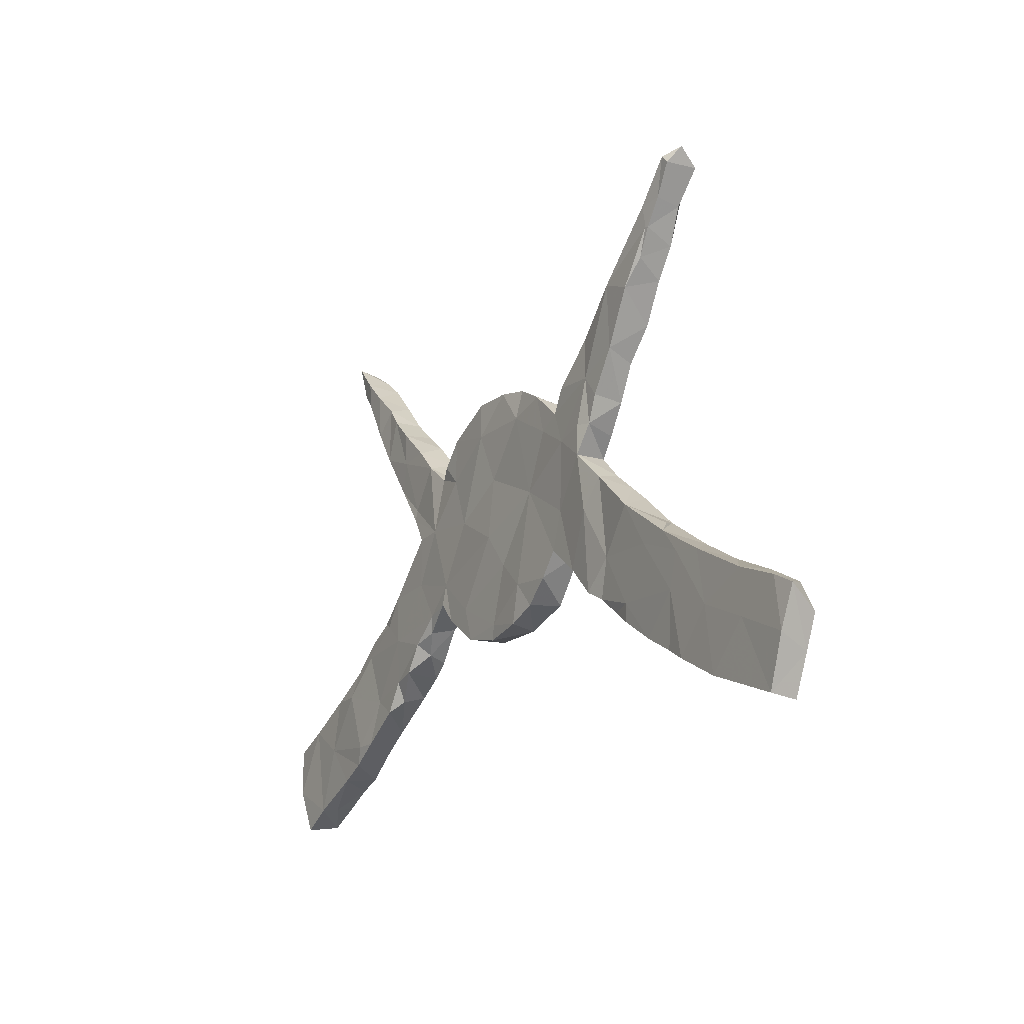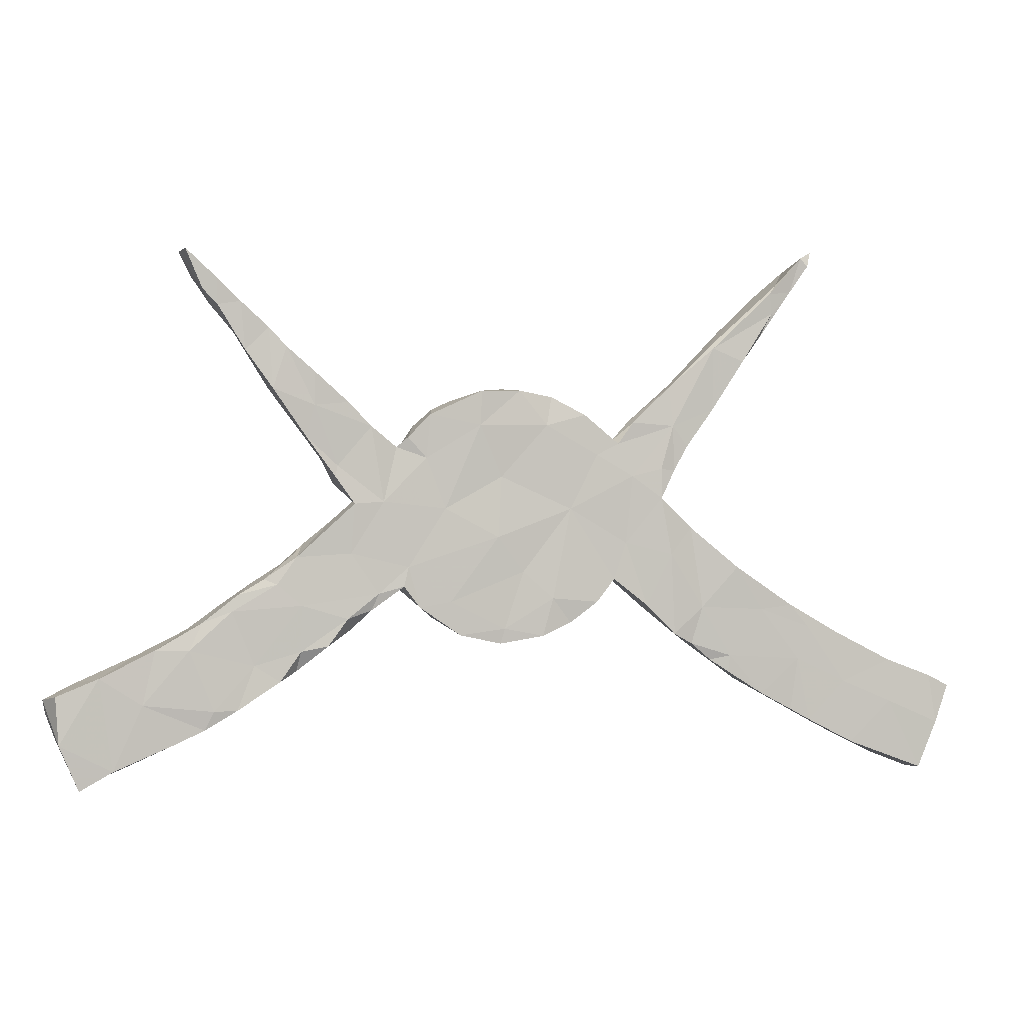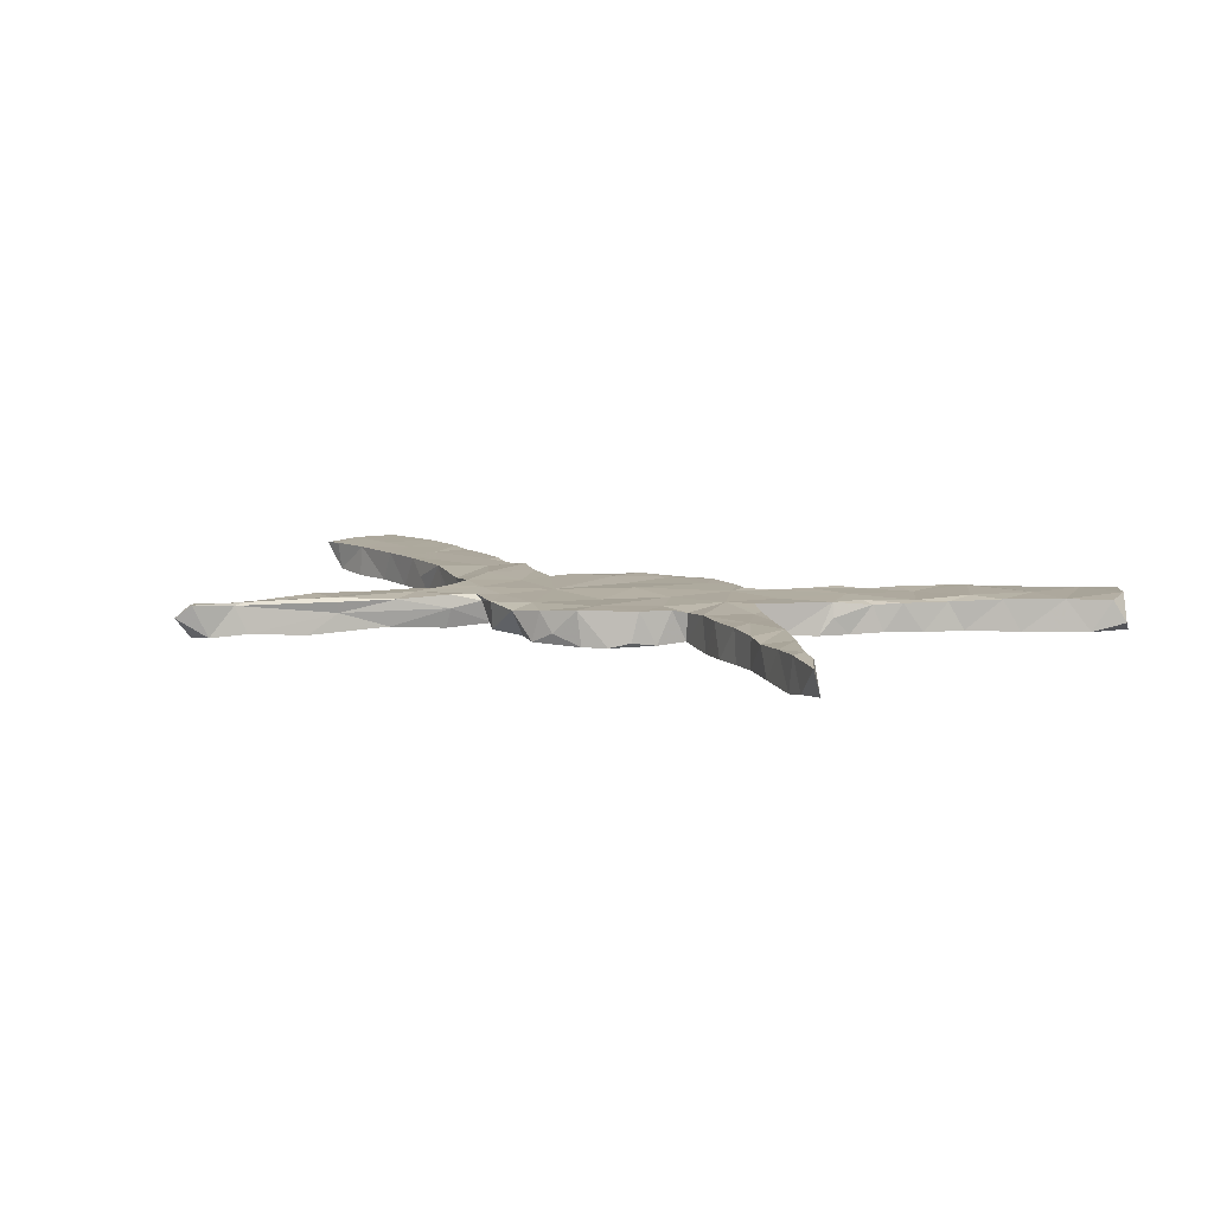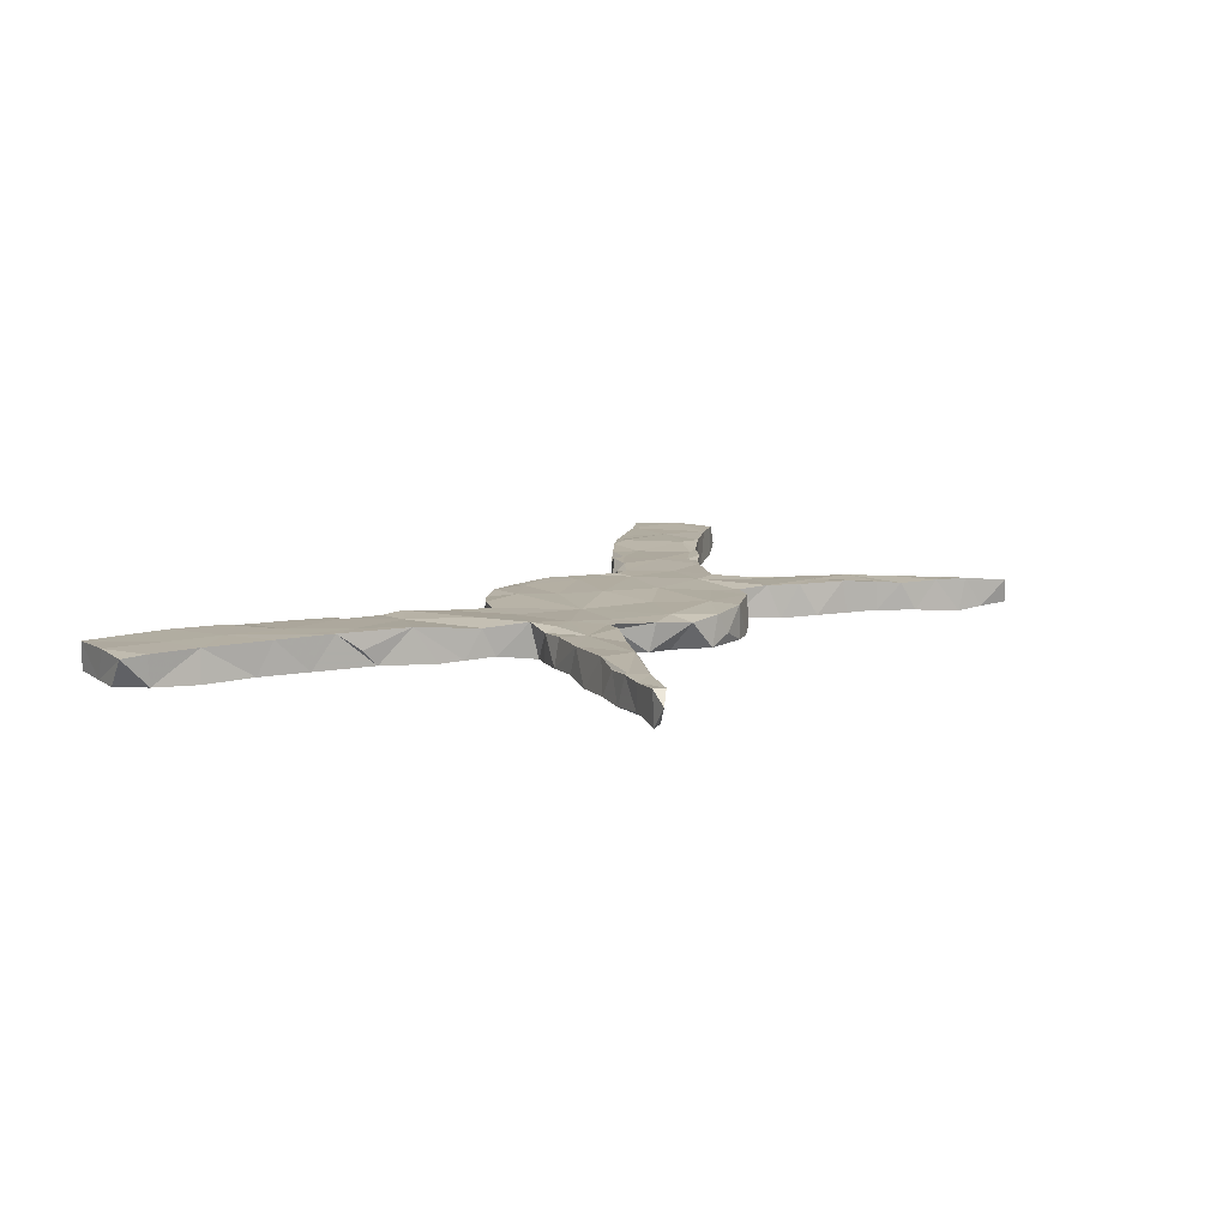
<metadata>
{"format":"obj","ext":"obj","renderer":"f3d","projection":"perspective","resolution":1024,"background":"white","views":[{"elev":-17.0,"azim":59.6,"up":"+Y"},{"elev":0.2,"azim":-11.5,"up":"+Y"},{"elev":9.4,"azim":-151.6,"up":"+Z"},{"elev":10.7,"azim":125.1,"up":"+Z"}]}
</metadata>
<code>
v 0.8564 -0.2946 -0.02317
v 0.8701 -0.2584 0.02806
v 0.8243 -0.241 -0.02336
v 0.8445 -0.3283 0.03261
v 0.8305 -0.2381 0.03185
v 0.81 -0.4151 0.02971
v 0.8322 -0.3509 -0.02357
v 0.8059 -0.4198 -0.02101
v 0.8112 -0.346 -0.02438
v 0.7513 -0.2044 -0.02761
v 0.7465 -0.2064 0.03225
v 0.7484 -0.286 0.03293
v 0.6706 -0.3632 0.03232
v 0.7289 -0.3899 -0.02838
v 0.6789 -0.3652 -0.02422
v 0.6412 -0.3143 -0.02263
v 0.6642 -0.166 -0.02583
v 0.6375 -0.1503 0.03333
v 0.7223 -0.283 -0.02434
v 0.612 -0.1915 -0.02163
v 0.6115 -0.3304 -0.02536
v 0.5855 -0.3189 0.03177
v 0.5473 -0.09817 0.03495
v 0.6545 -0.2458 0.0334
v 0.5811 0.5513 0.0326
v 0.5673 -0.2885 -0.02354
v 0.518 -0.1836 -0.02852
v 0.5672 0.5663 0.03344
v 0.5809 0.5539 -0.0267
v 0.5943 0.5808 0.01066
v 0.5494 0.5444 -0.02668
v 0.5257 -0.283 -0.02345
v 0.5495 -0.2988 0.02894
v 0.506 0.4973 0.03414
v 0.541 0.4948 -0.01702
v 0.5623 -0.2013 0.03364
v 0.5462 0.5003 0.02914
v 0.4913 -0.2674 0.0291
v 0.5815 -0.1397 0.03448
v 0.5832 -0.1218 -0.02613
v 0.5169 0.5123 0.02905
v 0.5156 0.4568 0.0301
v 0.505 0.4358 -0.02449
v 0.4853 0.4118 0.02652
v 0.5131 -0.07163 0.003513
v 0.4502 -0.2416 -0.02459
v 0.4972 0.5013 -0.02169
v 0.4893 -0.1058 0.03411
v 0.4704 0.3828 -0.02205
v 0.4401 -0.02531 0.03705
v 0.5098 0.4589 0.03107
v 0.4507 0.3667 0.03622
v 0.4085 0.3616 -0.02472
v 0.4885 -0.06089 -0.02472
v 0.3927 0.3909 0.0362
v 0.3481 -0.09157 -0.02839
v 0.3842 0.3862 0.008163
v 0.392 0.275 0.03154
v 0.425 0.315 -0.02645
v 0.4277 -0.1936 0.03042
v 0.4243 -0.2246 0.02871
v 0.4083 0.00317 -0.02768
v 0.4215 0.4281 -0.02866
v 0.3829 0.2573 -0.01889
v 0.3406 -0.1611 -0.02502
v 0.3892 -0.2014 0.02358
v 0.3727 -0.1006 0.03134
v 0.3692 0.2738 -0.02382
v 0.3562 0.005442 -0.02256
v 0.3734 0.03128 -0.02449
v 0.35 0.05016 0.02919
v 0.3516 -0.1701 0.028
v 0.331 0.06526 -0.02075
v 0.342 0.2046 0.03074
v 0.3898 -0.1594 -0.0224
v 0.3141 0.2431 0.0327
v 0.3845 0.3925 0.02879
v 0.3446 0.1967 -0.02269
v 0.3175 0.1583 0.02792
v 0.3071 0.3168 0.02894
v 0.3184 0.3224 -0.02076
v 0.3173 -0.1512 0.0337
v 0.2908 0.1064 0.03668
v 0.3101 0.0001192 0.0367
v 0.2905 0.1616 0.03552
v 0.3052 0.1468 -0.02652
v 0.2635 -0.09673 0.03132
v 0.2671 -0.1009 -0.02743
v 0.2226 0.02182 0.03005
v 0.2331 0.2527 0.008805
v 0.2454 0.2517 -0.02792
v 0.2569 -0.05686 -0.02876
v 0.2758 0.02982 -0.02307
v 0.2752 0.1127 -0.02923
v 0.2838 0.222 -0.02746
v 0.2073 0.2088 0.03074
v 0.2356 0.2491 0.03351
v 0.2346 0.1476 0.03398
v 0.1844 0.1902 -0.0223
v 0.2006 -0.04389 -0.02425
v 0.1936 0.2118 0.02031
v 0.1994 -0.04634 0.03046
v 0.1663 0.1877 0.03078
v 0.1276 -0.1245 -0.02776
v 0.1662 -0.08887 0.03237
v 0.1483 0.2513 -0.0225
v 0.1428 0.2625 0.02965
v 0.1507 0.05274 -0.02571
v 0.1152 -0.1276 0.02943
v 0.0798 0.2956 0.02312
v 0.08428 0.2517 -0.02852
v 0.1154 0.08596 0.02981
v 0.04222 -0.1552 -0.02168
v 0.06962 0.2426 0.03109
v 0.08064 -0.08167 0.03479
v 0.06183 -0.1518 0.03321
v 0.08579 -0.0768 -0.02442
v 0.03366 0.3063 -0.02684
v 0.01792 0.3071 0.02935
v 0.09623 0.1153 -0.02594
v -0.01873 -0.1655 0.02949
v -0.05745 0.2424 0.03468
v -0.02423 0.03349 0.03603
v -0.01277 0.1636 -0.02491
v -0.009721 0.3111 -0.007427
v 0.02434 -0.03157 0.03181
v -0.03398 -0.1304 -0.02566
v -0.01103 -0.1377 0.03162
v 0.003072 -0.007706 -0.02747
v -0.09539 -0.1489 0.03315
v -0.05488 0.3058 0.03563
v -0.06283 0.3033 -0.02836
v -0.01662 0.1461 0.02931
v -0.08453 0.03783 -0.02615
v -0.128 -0.06359 -0.02557
v -0.05251 -0.1579 -0.01534
v -0.1399 -0.1186 -0.02879
v -0.1067 0.2885 -0.02869
v -0.15 0.1749 -0.02215
v -0.1135 -0.08675 0.03445
v -0.1424 0.2713 -0.01971
v -0.1233 0.08673 0.03335
v -0.1714 -0.09657 0.03353
v -0.1521 0.2614 0.03501
v -0.1937 0.2187 0.03446
v -0.159 0.1807 0.03295
v -0.1763 0.2409 -0.02549
v -0.1926 -0.02151 0.03434
v -0.2007 -0.06652 -0.02378
v -0.2014 -0.05745 0.03608
v -0.2147 0.2003 0.0286
v -0.2389 0.09955 0.0353
v -0.1962 0.02097 -0.02478
v -0.2607 -0.101 0.02759
v -0.2779 0.2588 -0.02854
v -0.2483 -0.07054 0.03402
v -0.2763 0.1111 -0.02701
v -0.2542 -0.09007 -0.01917
v -0.279 0.04102 -0.02829
v -0.2087 0.194 -0.02298
v -0.2964 -0.1364 0.01038
v -0.3257 0.1324 -0.02616
v -0.3901 -0.03226 -0.02449
v -0.2616 0.2384 0.03395
v -0.3281 0.1457 0.03175
v -0.3266 0.3084 -0.025
v -0.3372 0.2632 -0.02162
v -0.3238 0.1657 0.03013
v -0.3416 -0.1659 0.03572
v -0.3041 0.2823 0.03435
v -0.3303 0.06426 -0.02239
v -0.3661 0.2766 0.03535
v -0.3424 -0.1703 -0.0273
v -0.3056 -0.1163 0.03565
v -0.311 -0.1446 -0.02753
v -0.2928 0.09573 0.03585
v -0.2716 -0.06846 -0.0224
v -0.3668 0.3383 0.03687
v -0.3821 0.2194 0.03173
v -0.299 0.004195 0.03253
v -0.3515 0.1818 -0.02421
v -0.3992 -0.002059 0.03282
v -0.3742 0.3457 -0.02355
v -0.3831 0.02029 -0.02594
v -0.3984 -0.2123 0.0144
v -0.414 0.2649 -0.02382
v -0.4291 -0.2301 0.03207
v -0.3608 -0.1289 -0.02478
v -0.4347 -0.05203 0.0328
v -0.39 -0.202 -0.02568
v -0.4256 -0.01728 -0.02532
v -0.4026 0.003452 0.004951
v -0.3898 -0.09102 0.03498
v -0.3912 -0.1755 0.0324
v -0.4424 0.3061 0.03552
v -0.4174 0.3838 -0.02117
v -0.4706 -0.1747 -0.02235
v -0.5168 -0.1006 0.03168
v -0.4128 0.374 -0.02131
v -0.4175 0.3831 0.03366
v -0.4584 -0.04226 0.02704
v -0.4768 -0.04986 -0.02202
v -0.4477 0.3103 -0.02315
v -0.4496 0.418 0.02947
v -0.4701 0.4381 -0.02286
v -0.478 0.3602 -0.02891
v -0.5051 -0.07004 0.02945
v -0.5007 0.4641 0.03298
v -0.5361 -0.09108 -0.02357
v -0.5104 0.4118 -0.02476
v -0.476 -0.2002 0.0304
v -0.4925 0.3757 0.03281
v -0.4763 -0.2573 -0.02191
v -0.5068 -0.2809 0.03356
v -0.5425 0.4577 0.03199
v -0.5541 0.4639 -0.02844
v -0.5332 0.4972 -0.0277
v -0.5705 -0.1209 0.02987
v -0.5427 0.5048 0.0347
v -0.5492 -0.2818 0.03656
v -0.5656 -0.3157 0.03189
v -0.5691 0.4857 0.02917
v -0.5278 -0.2887 -0.02162
v -0.604 -0.3355 -0.02625
v -0.6107 -0.1813 -0.02397
v -0.5662 0.5269 -0.02023
v -0.5869 0.5111 -0.02338
v -0.6003 0.5592 0.02808
v -0.6105 0.5559 -0.01512
v -0.6195 -0.3405 0.03118
v -0.5935 -0.1706 0.03709
v -0.5964 -0.1352 -0.02181
v -0.6768 -0.2686 0.03471
v -0.65 -0.3525 -0.02594
v -0.6545 -0.1695 0.03375
v -0.671 -0.2697 -0.02547
v -0.7148 -0.3857 0.00536
v -0.7542 -0.2185 0.03494
v -0.6858 -0.1808 -0.0242
v -0.7046 -0.3822 -0.02331
v -0.737 -0.3116 -0.02489
v -0.7293 -0.3871 0.03145
v -0.7737 -0.4141 -0.02337
v -0.7889 -0.4207 0.03194
v -0.7994 -0.4042 -0.01597
v -0.8127 -0.3441 -0.02494
v -0.7983 -0.2311 -0.02282
v -0.8488 -0.2857 -0.02167
v -0.8297 -0.3364 -0.01974
v -0.8244 -0.3374 0.03657
v -0.8304 -0.25 0.03417
v -0.8537 -0.2578 -0.00584
f 107 101 106
f 41 31 47
f 41 28 31
f 29 25 35
f 59 52 58
f 65 82 88
f 18 40 23
f 18 17 40
f 21 22 33
f 11 3 10
f 6 13 14
f 130 140 143
f 103 107 114
f 112 103 114
f 103 96 107
f 96 97 101
f 96 101 107
f 97 90 101
f 80 90 97
f 80 57 90
f 77 57 80
f 55 77 80
f 34 77 55
f 77 41 57
f 34 41 77
f 41 47 57
f 34 28 41
f 130 143 137
f 128 140 130
f 126 123 140
f 126 112 123
f 98 96 103
f 76 97 96
f 76 96 98
f 76 80 97
f 76 55 80
f 52 55 58
f 51 34 55
f 51 55 52
f 51 37 34
f 35 37 42
f 42 37 51
f 25 37 35
f 37 28 34
f 37 25 28
f 28 25 30
f 128 126 140
f 115 112 126
f 98 103 112
f 85 76 98
f 58 55 76
f 52 44 51
f 49 44 52
f 42 44 43
f 44 42 51
f 121 128 130
f 136 121 130
f 115 126 128
f 79 76 85
f 74 58 76
f 78 58 74
f 113 121 136
f 102 112 115
f 105 102 115
f 102 89 112
f 89 98 112
f 83 85 98
f 86 79 94
f 79 85 83
f 94 79 83
f 79 74 76
f 116 128 121
f 116 115 128
f 116 121 113
f 116 109 115
f 109 116 113
f 109 105 115
f 89 83 98
f 104 105 109
f 100 102 105
f 100 87 102
f 87 89 102
f 84 83 89
f 71 83 84
f 88 87 100
f 87 84 89
f 71 70 73
f 67 71 84
f 50 62 70
f 50 70 71
f 67 50 71
f 82 87 88
f 82 67 84
f 82 84 87
f 50 54 62
f 67 82 72
f 72 60 67
f 66 60 72
f 48 67 60
f 48 50 67
f 23 50 48
f 45 50 23
f 66 61 60
f 36 48 60
f 39 23 48
f 36 39 48
f 46 38 61
f 38 60 61
f 39 18 23
f 38 36 60
f 32 33 38
f 33 36 38
f 24 18 39
f 24 39 36
f 33 22 36
f 22 24 36
f 11 17 18
f 11 18 24
f 22 13 24
f 13 12 24
f 12 11 24
f 5 11 12
f 5 3 11
f 6 12 13
f 6 4 12
f 4 5 12
f 2 5 4
f 7 2 4
f 7 6 8
f 7 4 6
f 120 129 124
f 153 135 149
f 111 120 124
f 134 135 153
f 177 149 158
f 149 150 158
f 153 149 177
f 158 154 161
f 158 161 175
f 158 175 177
f 175 161 173
f 107 106 110
f 110 106 111
f 177 175 188
f 175 173 188
f 173 169 190
f 188 173 190
f 188 190 197
f 190 185 213
f 190 213 197
f 223 213 214
f 223 214 221
f 110 111 118
f 111 124 132
f 132 124 139
f 124 134 139
f 134 153 139
f 159 153 177
f 177 188 163
f 197 213 223
f 223 221 224
f 224 221 230
f 224 230 234
f 118 111 132
f 163 159 177
f 163 188 197
f 197 223 225
f 223 224 236
f 225 223 236
f 234 230 237
f 224 234 236
f 234 237 240
f 243 240 237
f 118 132 125
f 132 139 138
f 138 139 147
f 139 153 157
f 157 153 159
f 157 159 171
f 159 163 171
f 171 163 184
f 202 163 197
f 202 197 209
f 236 234 241
f 234 240 241
f 240 243 241
f 243 244 245
f 131 132 138
f 141 138 147
f 160 147 139
f 145 147 160
f 160 139 157
f 157 176 162
f 176 157 171
f 184 163 191
f 192 184 191
f 191 163 202
f 191 202 201
f 197 225 209
f 209 225 232
f 236 239 225
f 241 243 246
f 246 243 245
f 144 147 145
f 144 141 147
f 160 157 167
f 157 162 167
f 218 209 232
f 235 232 239
f 232 225 239
f 239 236 247
f 247 236 241
f 246 245 249
f 164 160 155
f 155 160 167
f 162 165 181
f 241 248 247
f 241 246 248
f 248 246 249
f 248 249 252
f 167 162 181
f 238 247 251
f 247 248 252
f 155 167 166
f 167 181 186
f 178 166 183
f 203 167 186
f 196 183 199
f 178 183 196
f 183 166 203
f 166 167 203
f 186 195 203
f 199 203 206
f 205 196 199
f 196 205 204
f 199 206 210
f 205 199 210
f 205 210 217
f 205 217 208
f 217 210 216
f 217 216 227
f 226 217 227
f 216 222 227
f 229 226 227
f 228 226 229
f 7 8 9
f 1 7 9
f 1 2 7
f 9 8 14
f 8 6 14
f 3 2 1
f 2 3 5
f 3 1 9
f 9 14 19
f 3 9 19
f 19 14 16
f 13 15 14
f 10 3 19
f 16 14 15
f 15 13 21
f 16 15 21
f 13 22 21
f 11 10 17
f 17 10 19
f 17 19 20
f 19 16 20
f 16 21 26
f 20 16 26
f 21 33 32
f 26 21 32
f 20 26 27
f 27 26 32
f 40 17 20
f 46 32 38
f 40 20 27
f 27 32 46
f 27 46 75
f 23 40 54
f 45 23 54
f 54 40 27
f 75 46 65
f 46 61 66
f 65 46 66
f 54 27 56
f 27 75 56
f 66 72 65
f 50 45 54
f 54 56 62
f 56 75 65
f 56 65 88
f 65 72 82
f 62 56 69
f 70 62 69
f 56 88 92
f 70 69 73
f 69 56 92
f 69 92 93
f 100 92 88
f 71 73 83
f 93 92 100
f 100 105 104
f 73 69 93
f 108 93 100
f 100 117 108
f 100 104 117
f 104 109 113
f 78 79 86
f 78 74 79
f 83 73 94
f 94 73 93
f 94 93 108
f 104 113 117
f 113 136 127
f 59 58 64
f 68 59 64
f 64 58 78
f 64 78 68
f 68 78 95
f 95 78 86
f 99 94 108
f 108 117 129
f 117 127 129
f 127 117 113
f 43 35 42
f 43 44 49
f 49 52 59
f 49 59 53
f 59 68 53
f 53 68 81
f 68 95 81
f 86 94 95
f 95 94 99
f 129 127 135
f 127 136 137
f 135 127 137
f 137 136 130
f 30 25 29
f 30 29 31
f 29 35 31
f 31 35 43
f 47 31 43
f 47 43 63
f 43 49 63
f 63 49 53
f 63 53 81
f 81 95 91
f 91 95 99
f 31 28 30
f 47 63 57
f 57 63 81
f 57 81 90
f 90 81 91
f 91 99 90
f 101 90 99
f 101 99 106
f 106 99 111
f 99 108 120
f 99 120 111
f 120 108 129
f 134 129 135
f 129 134 124
f 112 133 123
f 142 123 133
f 140 123 148
f 123 142 148
f 143 140 148
f 112 114 133
f 208 217 219
f 204 205 208
f 203 195 206
f 170 155 166
f 218 232 235
f 151 160 164
f 182 171 184
f 145 160 151
f 125 132 131
f 169 185 190
f 149 143 150
f 137 143 149
f 222 228 229
f 227 222 229
f 219 228 222
f 219 226 228
f 217 226 219
f 215 219 222
f 216 215 222
f 208 219 215
f 210 215 216
f 212 215 210
f 215 212 208
f 204 208 212
f 210 206 212
f 195 204 212
f 200 196 204
f 195 212 206
f 204 195 200
f 200 178 196
f 172 200 195
f 178 200 172
f 179 172 195
f 186 179 195
f 178 170 166
f 251 247 252
f 179 168 172
f 172 170 178
f 164 170 172
f 250 251 252
f 165 168 179
f 181 165 179
f 164 172 168
f 164 155 170
f 249 250 252
f 250 238 251
f 233 235 238
f 235 239 238
f 245 250 249
f 231 235 233
f 218 235 231
f 198 218 231
f 207 209 218
f 198 207 218
f 152 168 165
f 152 164 168
f 152 151 164
f 244 250 245
f 242 238 250
f 242 233 238
f 202 209 207
f 207 201 202
f 189 201 207
f 198 189 207
f 201 192 191
f 189 182 201
f 182 184 192
f 176 171 182
f 180 176 182
f 180 152 176
f 176 165 162
f 176 152 165
f 152 146 151
f 146 145 151
f 144 138 141
f 131 138 144
f 122 131 144
f 244 242 250
f 243 242 244
f 243 237 242
f 233 220 231
f 211 198 231
f 198 193 189
f 152 142 146
f 146 144 145
f 122 144 146
f 119 125 131
f 122 119 131
f 230 233 242
f 237 230 242
f 221 233 230
f 211 231 220
f 220 214 211
f 193 198 211
f 189 193 182
f 193 180 182
f 119 118 125
f 110 118 119
f 220 233 221
f 221 214 220
f 214 187 211
f 187 194 211
f 194 193 211
f 194 174 193
f 156 180 193
f 174 156 193
f 148 152 180
f 142 152 148
f 142 122 146
f 133 122 142
f 133 114 122
f 122 114 119
f 114 110 119
f 213 187 214
f 185 187 213
f 185 194 187
f 169 194 185
f 169 174 194
f 156 148 180
f 114 107 110
f 173 161 169
f 161 174 169
f 161 154 174
f 154 156 174
f 156 150 148
f 150 156 154
f 150 154 158
f 150 143 148
f 238 239 247
f 181 179 186
f 199 183 203
f 135 137 149
f 201 182 192

</code>
